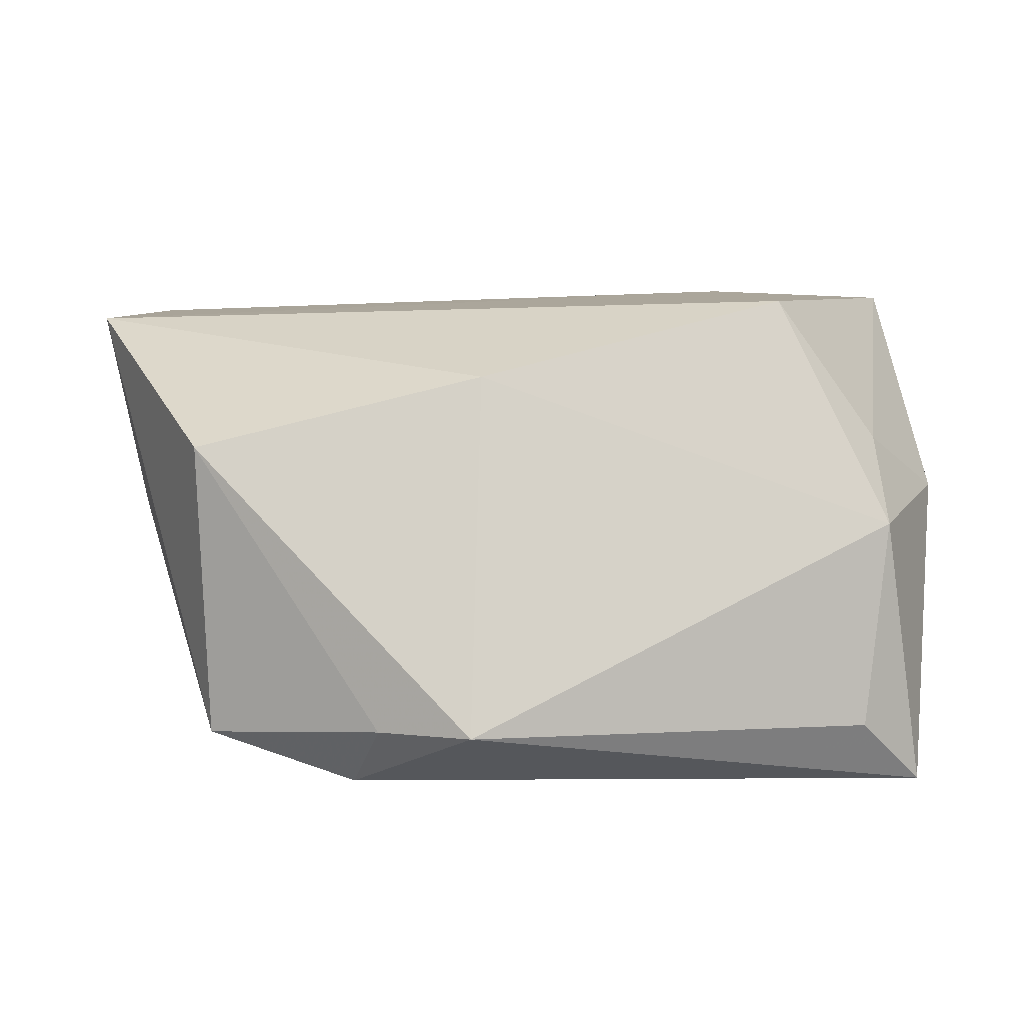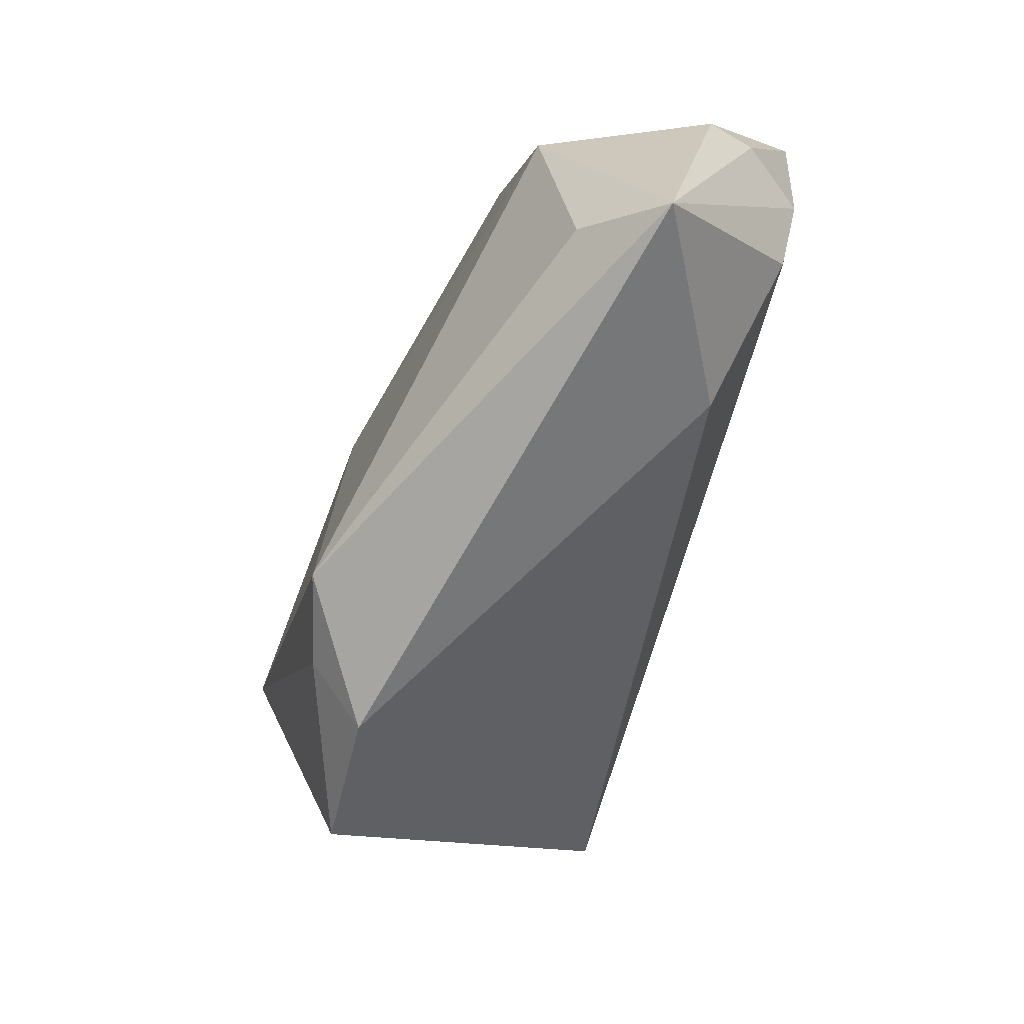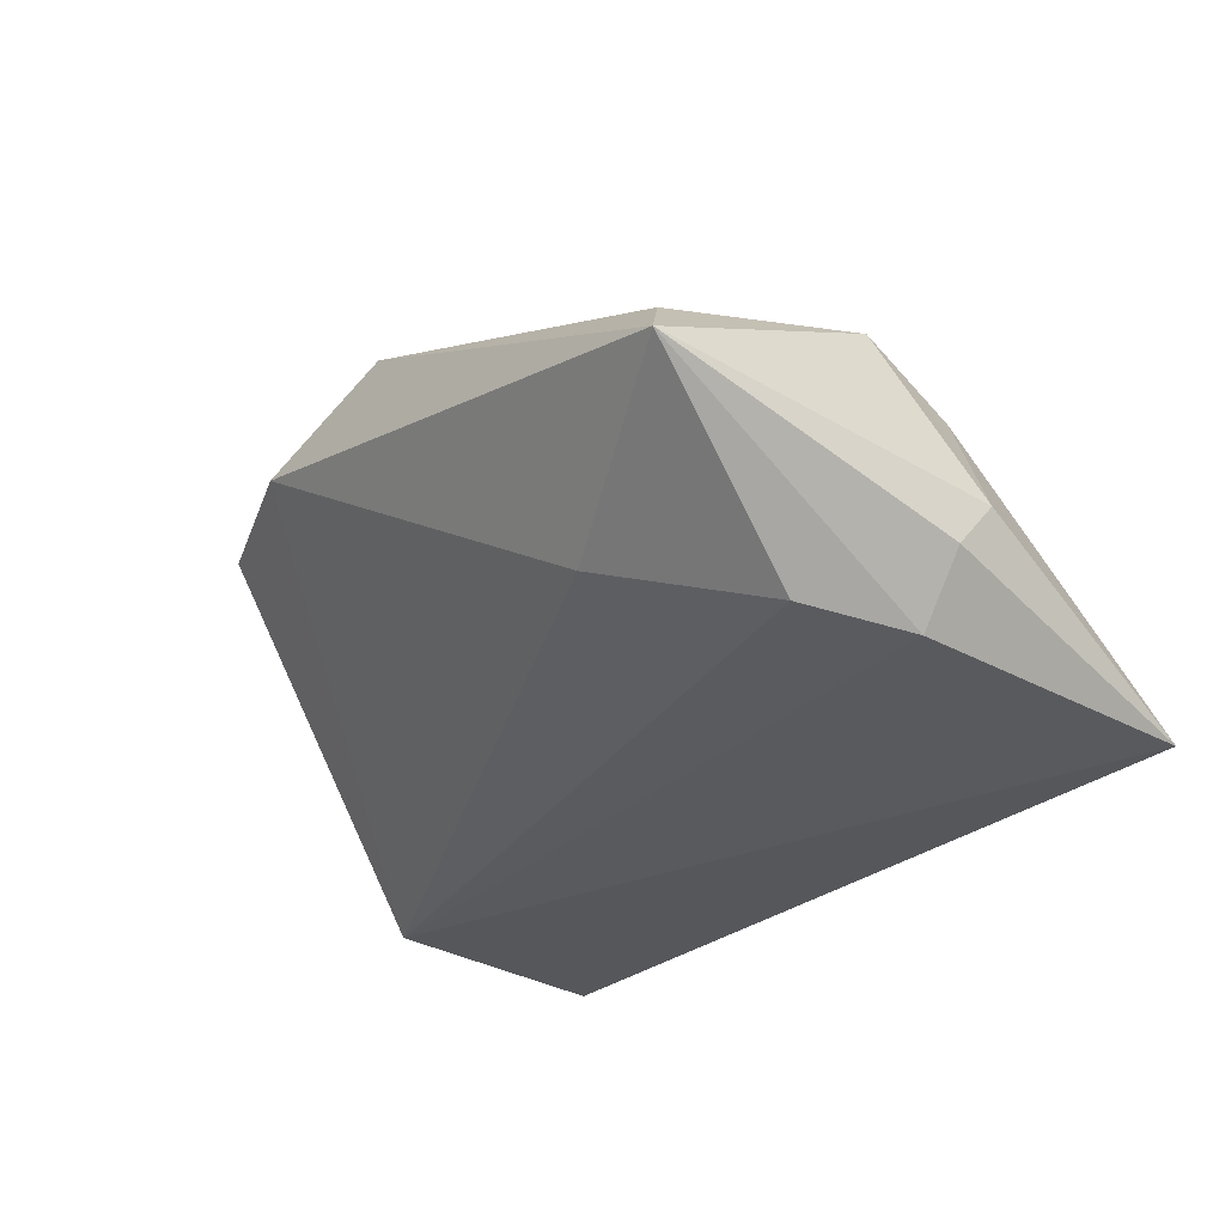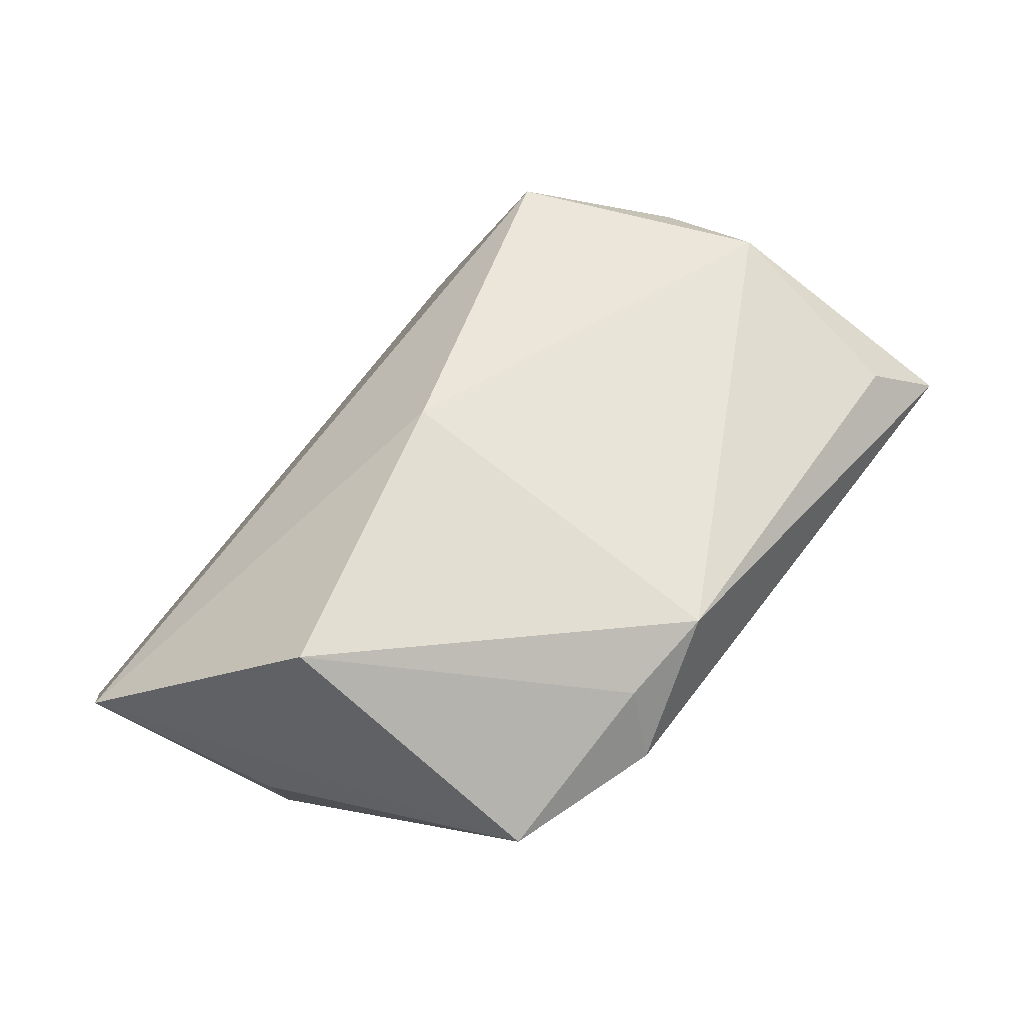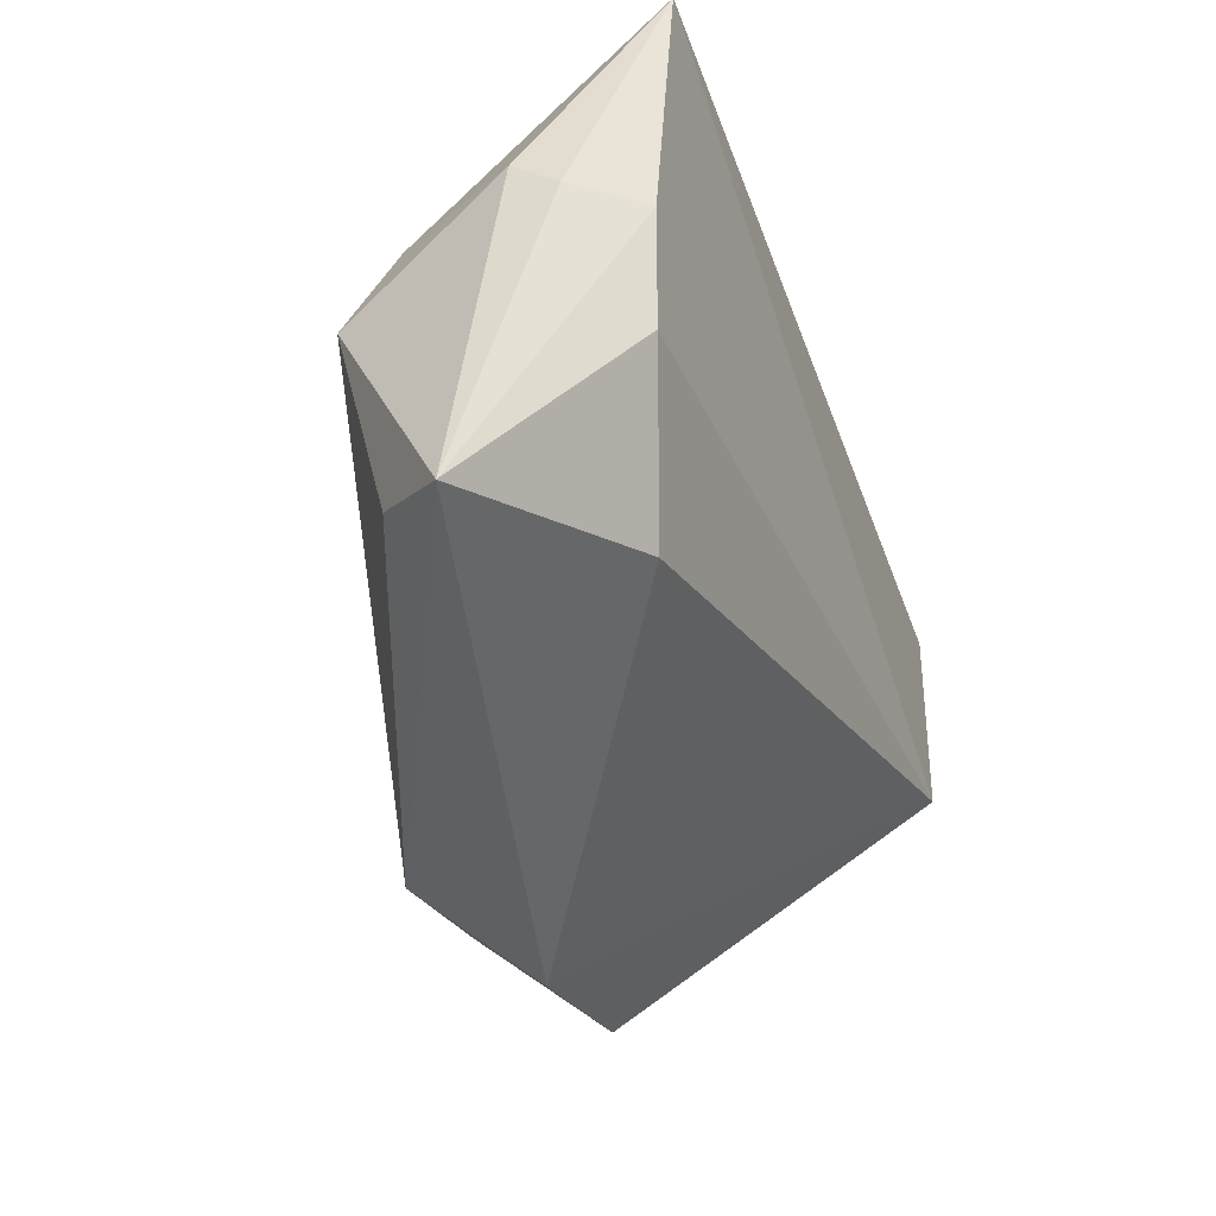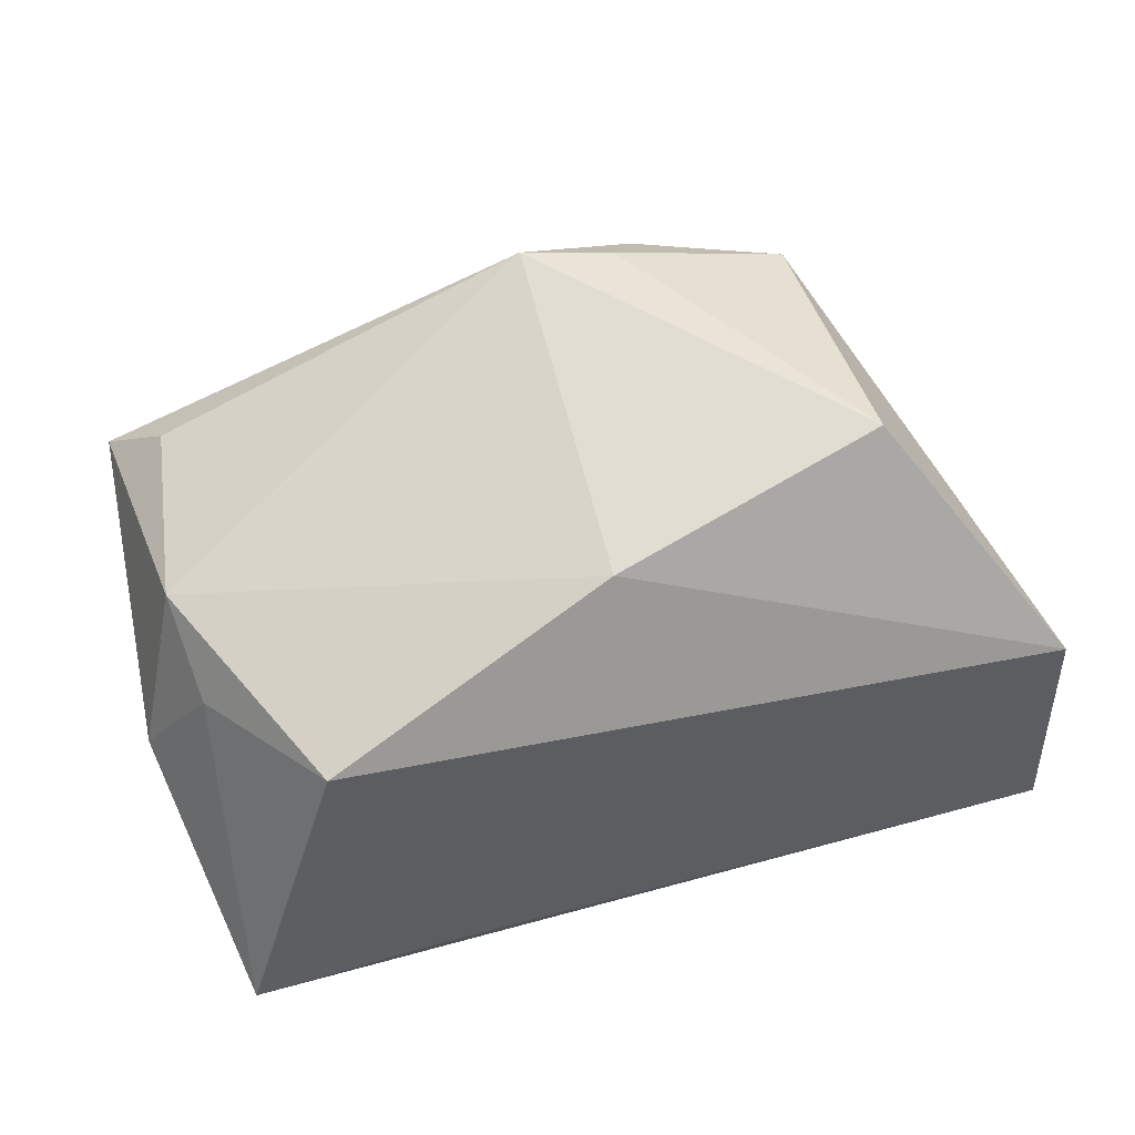
<metadata>
{"format":"obj","ext":"obj","renderer":"f3d","projection":"perspective","resolution":1024,"background":"white","views":[{"elev":-9.7,"azim":5.1,"up":"+Y"},{"elev":-69.1,"azim":73.4,"up":"+Y"},{"elev":-27.2,"azim":52.7,"up":"+Z"},{"elev":72.7,"azim":-52.2,"up":"+Z"},{"elev":-45.6,"azim":109.6,"up":"+Y"},{"elev":63.5,"azim":164.3,"up":"+Z"}]}
</metadata>
<code>
v 0.04611 -0.00157 -0.01901
v -0.03673 0.002087 0.02703
v -0.03674 -0.03056 0.01472
v 0.04539 -0.005989 0.01331
v -0.04778 0.001446 -0.02178
v 0.02675 -0.02752 -0.01233
v -0.04922 0.0003183 0.0005383
v -0.002943 0.01061 0.02411
v -0.01899 -0.03656 0.01566
v 0.0417 -0.01409 -0.01744
v -0.003941 -0.03237 0.02544
v 0.05242 0.002359 -0.006604
v 0.04424 0.005812 0.007765
v -0.05274 0.03246 -0.02178
v 0.04744 0.03183 -0.02178
v 0.05165 -0.001585 -0.01158
v 0.04218 -0.02984 0.008303
v 0.03267 0.02168 0.01451
v -0.05487 0.02457 0.003279
v 0.02531 0.03246 -0.01874
v -0.01512 -0.03131 0.02256
v 0.04904 -0.03585 7.724e-05
f 7 3 19
f 20 14 19
f 19 18 20
f 15 14 20
f 20 18 15
f 19 3 2
f 5 14 15
f 3 7 5
f 19 14 5
f 5 7 19
f 15 18 13
f 18 4 13
f 22 4 17
f 8 18 19
f 19 2 8
f 8 4 18
f 1 5 15
f 10 5 1
f 15 16 1
f 22 10 1
f 1 16 22
f 6 10 22
f 6 5 10
f 15 13 12
f 12 13 4
f 12 16 15
f 12 4 22
f 22 16 12
f 11 8 2
f 11 17 4
f 4 8 11
f 22 17 11
f 21 2 3
f 21 11 2
f 22 11 9
f 9 6 22
f 9 21 3
f 11 21 9
f 3 5 9
f 5 6 9

</code>
